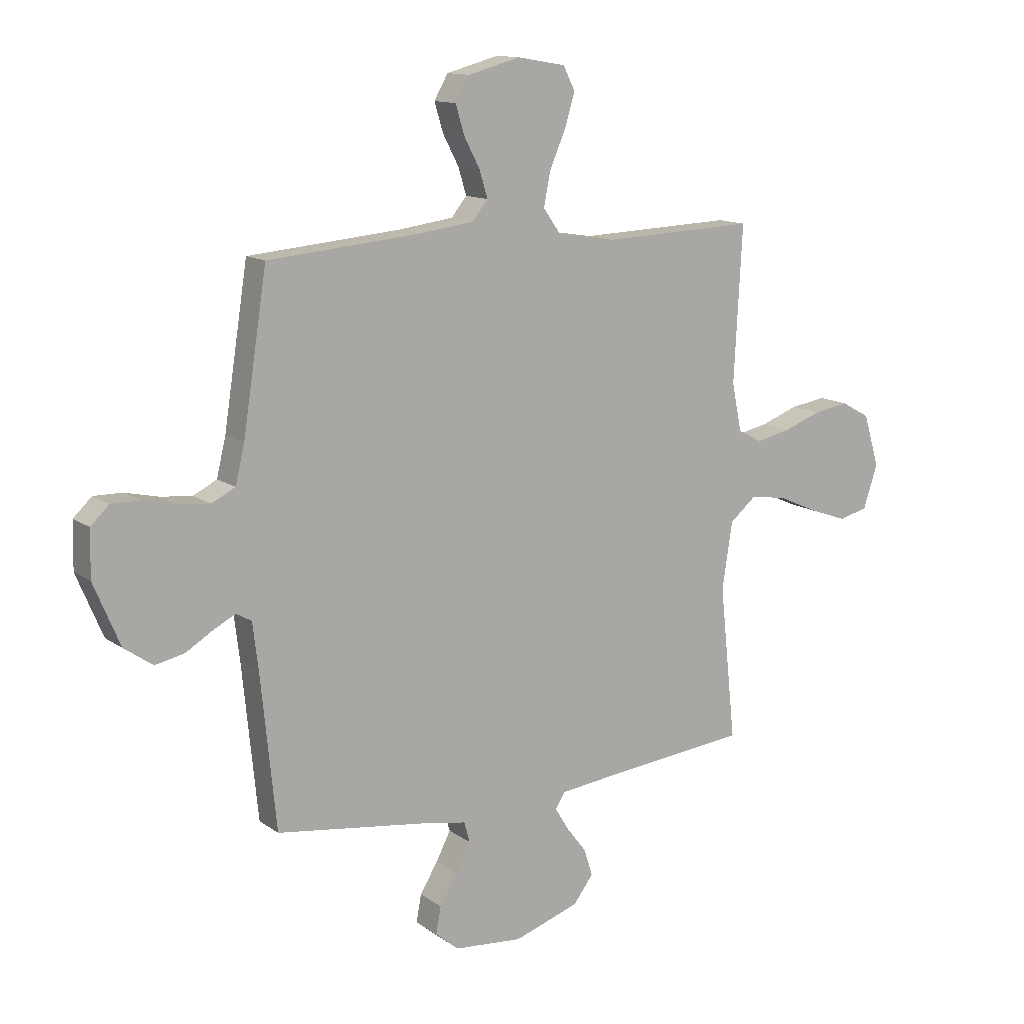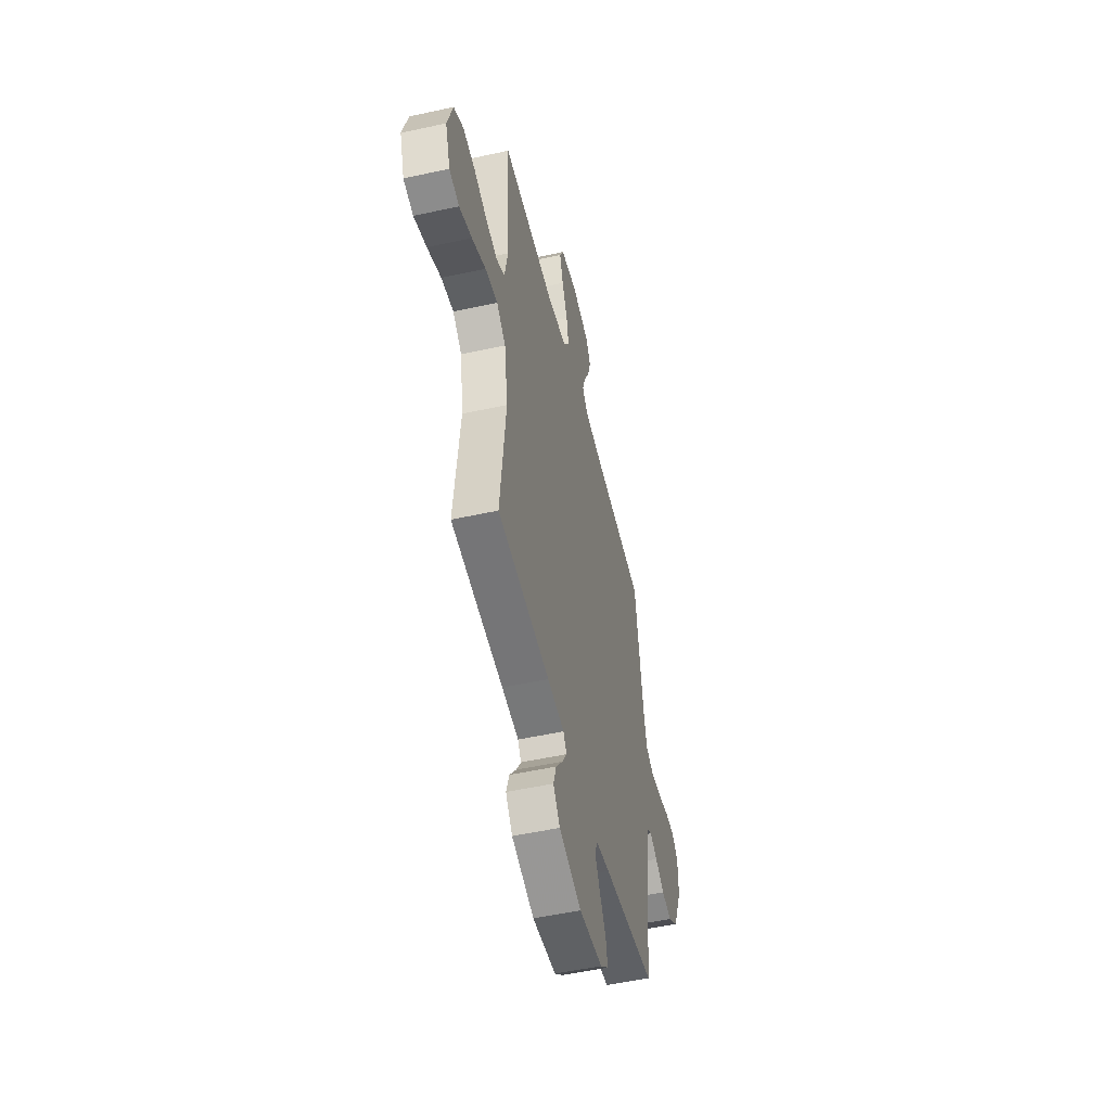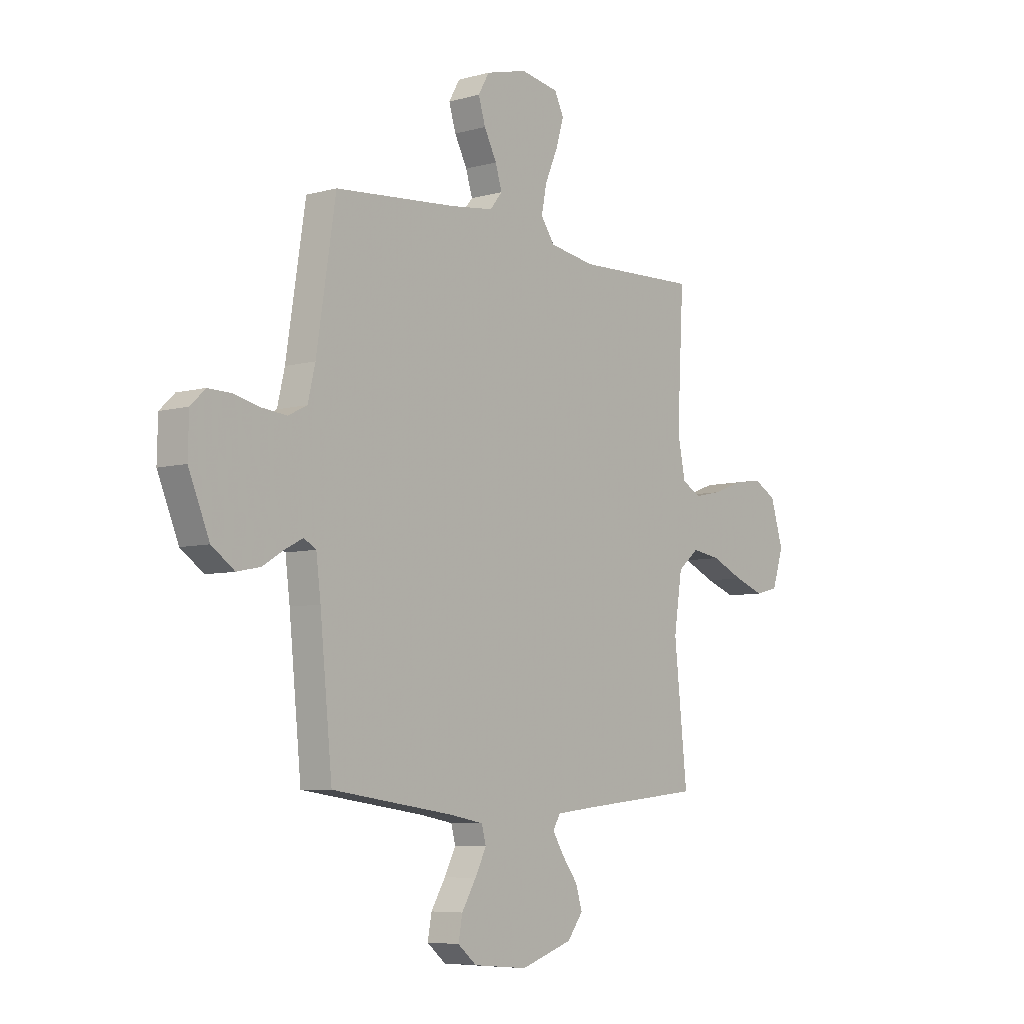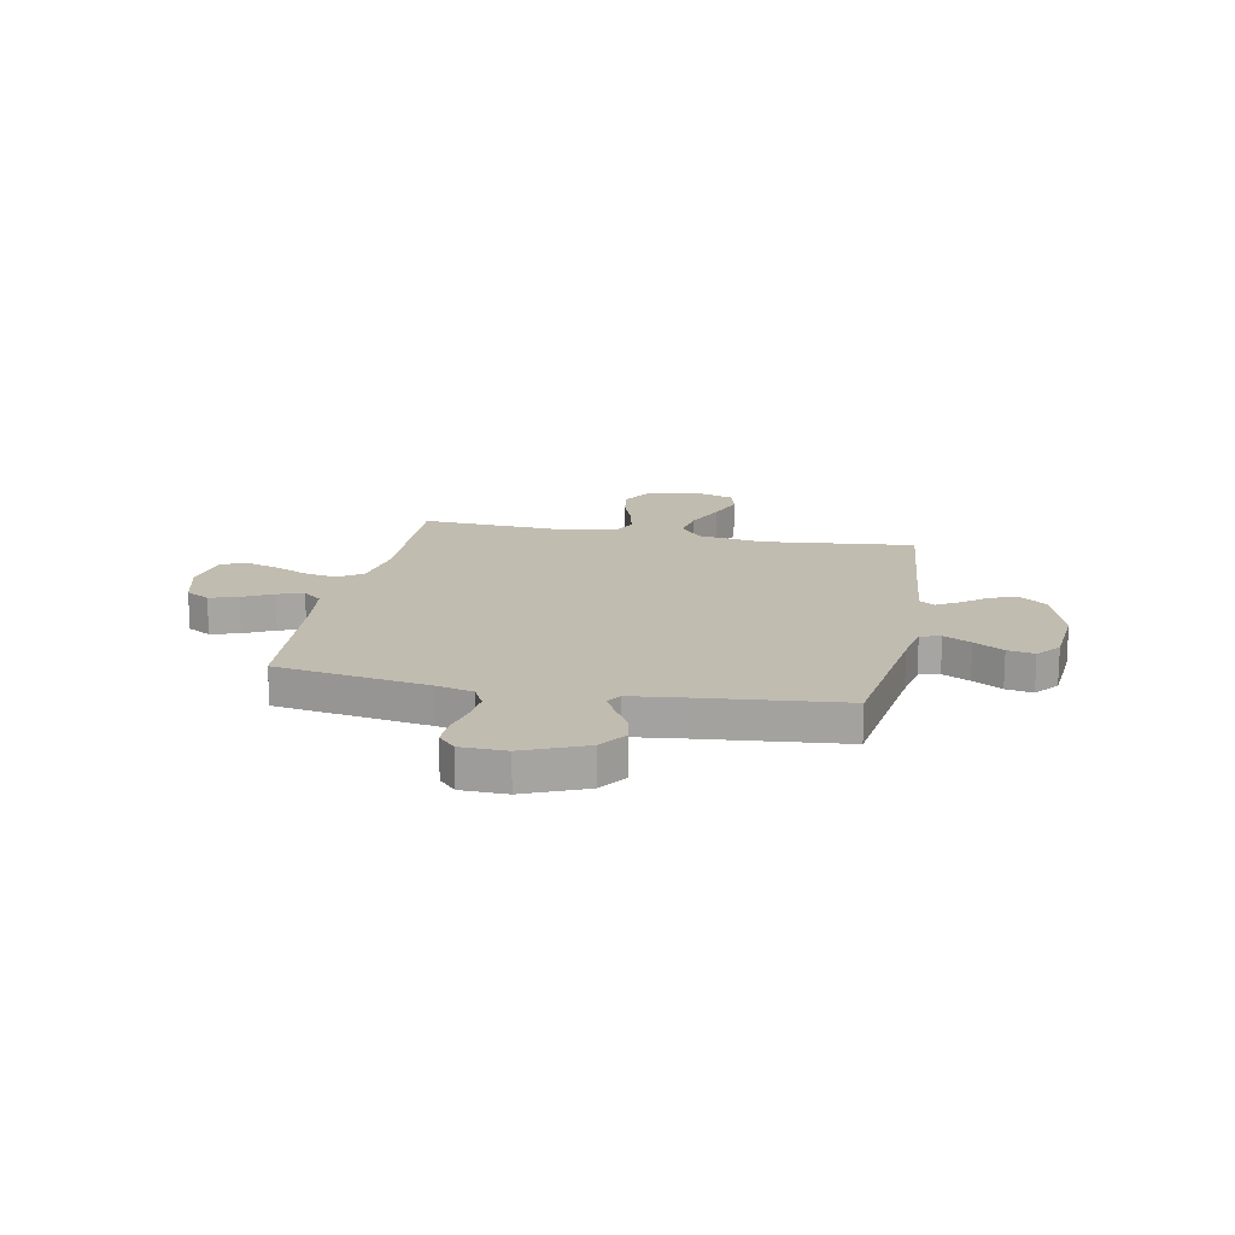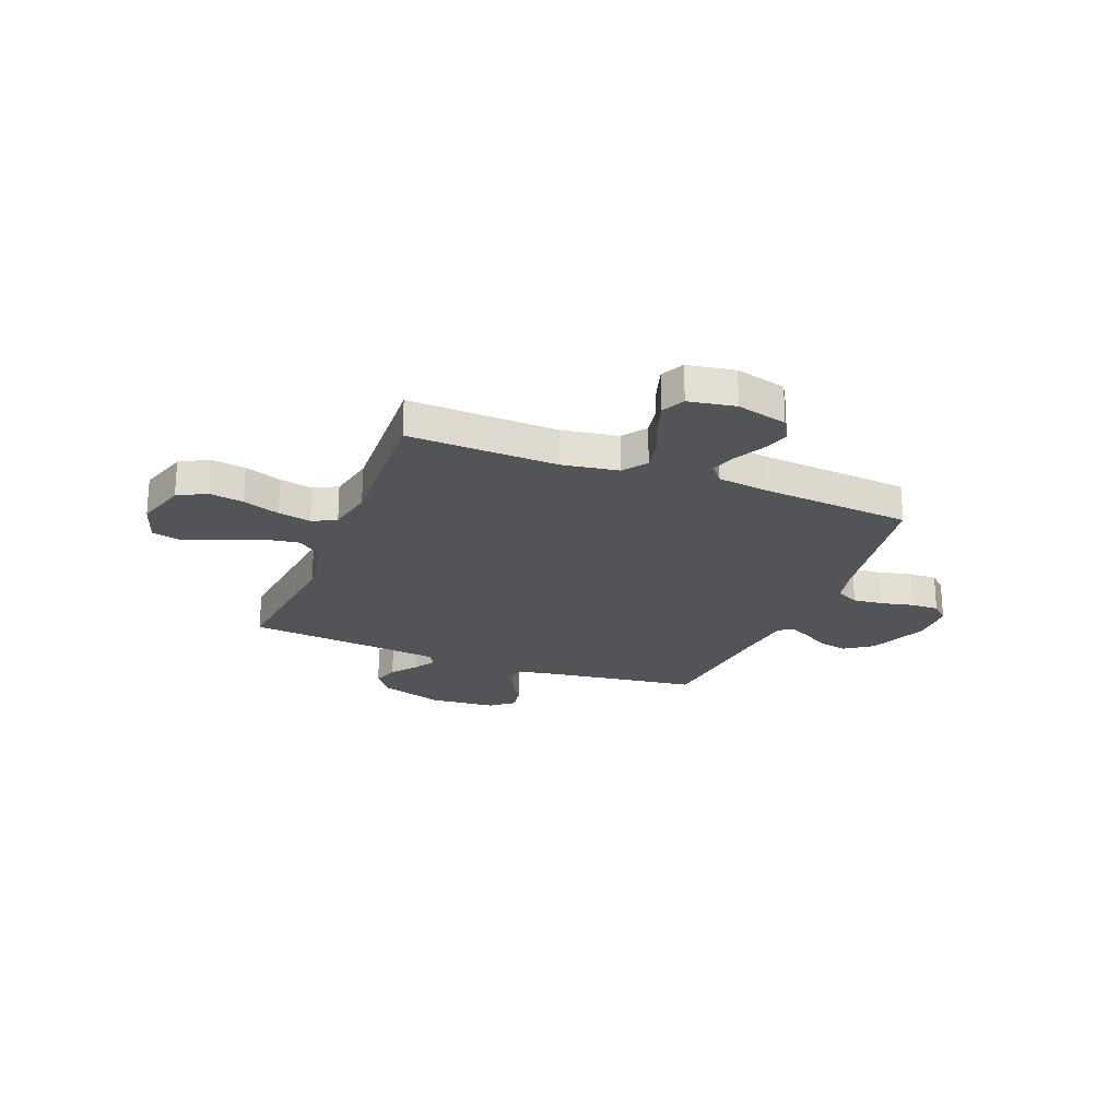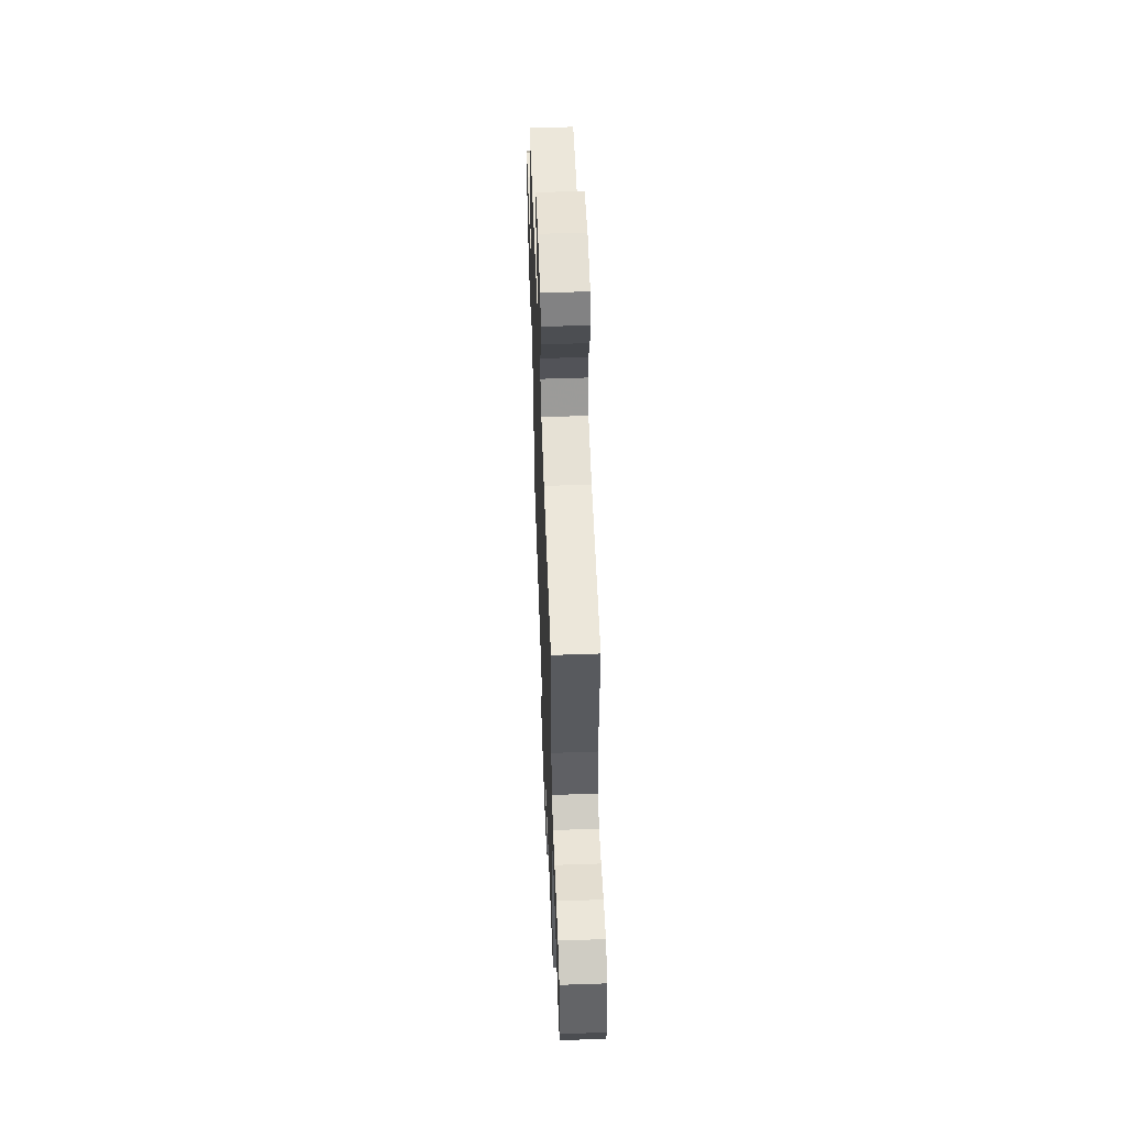
<metadata>
{"format":"obj","ext":"obj","renderer":"f3d","projection":"perspective","resolution":1024,"background":"white","views":[{"elev":13.0,"azim":147.0,"up":"+Z"},{"elev":-51.2,"azim":-76.5,"up":"+Z"},{"elev":-6.6,"azim":129.1,"up":"+Z"},{"elev":16.6,"azim":101.2,"up":"+Y"},{"elev":-22.9,"azim":-21.5,"up":"+Y"},{"elev":55.9,"azim":-92.1,"up":"+Z"}]}
</metadata>
<code>
v 0.5 0.07 0.5
v 0.547 0.07 0.2
v 0.565 0.07 0.125
v 0.611 0.07 0.102
v 0.672 0.07 0.108
v 0.737 0.07 0.123
v 0.793 0.07 0.124
v 0.829 0.07 0.09
v 0.831 0.07 0
v 0.78 0.07 -0.121
v 0.724 0.07 -0.16
v 0.667 0.07 -0.148
v 0.614 0.07 -0.116
v 0.571 0.07 -0.094
v 0.541 0.07 -0.111
v 0.53 0.07 -0.2
v 0.5 0.07 -0.5
v 0.2 0.07 -0.542
v 0.118 0.07 -0.557
v 0.107 0.07 -0.597
v 0.135 0.07 -0.651
v 0.17 0.07 -0.709
v 0.18 0.07 -0.762
v 0.134 0.07 -0.8
v 0 0.07 -0.812
v -0.128 0.07 -0.77
v -0.167 0.07 -0.719
v -0.15 0.07 -0.666
v -0.111 0.07 -0.615
v -0.084 0.07 -0.571
v -0.103 0.07 -0.541
v -0.2 0.07 -0.53
v -0.5 0.07 -0.5
v -0.468 0.07 -0.2
v -0.488 0.07 -0.07
v -0.54 0.07 -0.027
v -0.611 0.07 -0.038
v -0.69 0.07 -0.073
v -0.763 0.07 -0.099
v -0.82 0.07 -0.085
v -0.848 0.07 0
v -0.817 0.07 0.102
v -0.761 0.07 0.133
v -0.691 0.07 0.122
v -0.617 0.07 0.095
v -0.55 0.07 0.081
v -0.503 0.07 0.106
v -0.484 0.07 0.2
v -0.5 0.07 0.5
v -0.2 0.07 0.489
v -0.087 0.07 0.507
v -0.053 0.07 0.555
v -0.066 0.07 0.62
v -0.097 0.07 0.691
v -0.117 0.07 0.756
v -0.094 0.07 0.802
v 0 0.07 0.818
v 0.102 0.07 0.791
v 0.129 0.07 0.744
v 0.112 0.07 0.688
v 0.081 0.07 0.629
v 0.065 0.07 0.577
v 0.095 0.07 0.54
v 0.2 0.07 0.526
v 0.5 0 0.5
v 0.547 0 0.2
v 0.565 0 0.125
v 0.611 0 0.102
v 0.672 0 0.108
v 0.737 0 0.123
v 0.793 0 0.124
v 0.829 0 0.09
v 0.831 0 0
v 0.78 0 -0.121
v 0.724 0 -0.16
v 0.667 0 -0.148
v 0.614 0 -0.116
v 0.571 0 -0.094
v 0.541 0 -0.111
v 0.53 0 -0.2
v 0.5 0 -0.5
v 0.2 0 -0.542
v 0.118 0 -0.557
v 0.107 0 -0.597
v 0.135 0 -0.651
v 0.17 0 -0.709
v 0.18 0 -0.762
v 0.134 0 -0.8
v 0 0 -0.812
v -0.128 0 -0.77
v -0.167 0 -0.719
v -0.15 0 -0.666
v -0.111 0 -0.615
v -0.084 0 -0.571
v -0.103 0 -0.541
v -0.2 0 -0.53
v -0.5 0 -0.5
v -0.468 0 -0.2
v -0.488 0 -0.07
v -0.54 0 -0.027
v -0.611 0 -0.038
v -0.69 0 -0.073
v -0.763 0 -0.099
v -0.82 0 -0.085
v -0.848 0 0
v -0.817 0 0.102
v -0.761 0 0.133
v -0.691 0 0.122
v -0.617 0 0.095
v -0.55 0 0.081
v -0.503 0 0.106
v -0.484 0 0.2
v -0.5 0 0.5
v -0.2 0 0.489
v -0.087 0 0.507
v -0.053 0 0.555
v -0.066 0 0.62
v -0.097 0 0.691
v -0.117 0 0.756
v -0.094 0 0.802
v 0 0 0.818
v 0.102 0 0.791
v 0.129 0 0.744
v 0.112 0 0.688
v 0.081 0 0.629
v 0.065 0 0.577
v 0.095 0 0.54
v 0.2 0 0.526
f 59 60 61
f 58 59 61
f 57 58 61
f 56 57 61
f 55 56 61
f 54 55 61
f 53 54 61
f 52 53 61 62
f 51 52 62 63
f 48 49 50
f 47 48 50 51
f 43 44 45
f 42 43 45
f 41 42 45
f 40 41 45
f 39 40 45
f 38 39 45
f 37 38 45
f 36 37 45 46
f 35 36 46 47
f 32 33 34
f 51 63 64
f 47 51 64
f 35 47 64
f 34 35 64
f 32 34 64
f 31 32 64
f 27 28 29
f 26 27 29
f 25 26 29
f 24 25 29
f 23 24 29
f 22 23 29
f 21 22 29
f 16 17 18
f 15 16 18 19
f 11 12 13
f 10 11 13
f 9 10 13
f 8 9 13
f 7 8 13
f 6 7 13
f 5 6 13
f 4 5 13 14
f 3 4 14 15
f 64 1 2
f 31 64 2
f 30 31 2
f 20 21 29 30
f 19 20 30
f 15 19 30
f 3 15 30
f 2 3 30
f 125 124 123
f 125 123 122
f 125 122 121
f 125 121 120
f 125 120 119
f 125 119 118
f 125 118 117
f 126 125 117 116
f 127 126 116 115
f 114 113 112
f 115 114 112 111
f 109 108 107
f 109 107 106
f 109 106 105
f 109 105 104
f 109 104 103
f 109 103 102
f 109 102 101
f 110 109 101 100
f 111 110 100 99
f 98 97 96
f 128 127 115
f 128 115 111
f 128 111 99
f 128 99 98
f 128 98 96
f 128 96 95
f 93 92 91
f 93 91 90
f 93 90 89
f 93 89 88
f 93 88 87
f 93 87 86
f 93 86 85
f 82 81 80
f 83 82 80 79
f 77 76 75
f 77 75 74
f 77 74 73
f 77 73 72
f 77 72 71
f 77 71 70
f 77 70 69
f 78 77 69 68
f 79 78 68 67
f 66 65 128
f 66 128 95
f 66 95 94
f 94 93 85 84
f 94 84 83
f 94 83 79
f 94 79 67
f 94 67 66
f 1 65 66 2
f 2 66 67 3
f 3 67 68 4
f 4 68 69 5
f 5 69 70 6
f 6 70 71 7
f 7 71 72 8
f 8 72 73 9
f 9 73 74 10
f 10 74 75 11
f 11 75 76 12
f 12 76 77 13
f 13 77 78 14
f 14 78 79 15
f 15 79 80 16
f 16 80 81 17
f 17 81 82 18
f 18 82 83 19
f 19 83 84 20
f 20 84 85 21
f 21 85 86 22
f 22 86 87 23
f 23 87 88 24
f 24 88 89 25
f 25 89 90 26
f 26 90 91 27
f 27 91 92 28
f 28 92 93 29
f 29 93 94 30
f 30 94 95 31
f 31 95 96 32
f 32 96 97 33
f 33 97 98 34
f 34 98 99 35
f 35 99 100 36
f 36 100 101 37
f 37 101 102 38
f 38 102 103 39
f 39 103 104 40
f 40 104 105 41
f 41 105 106 42
f 42 106 107 43
f 43 107 108 44
f 44 108 109 45
f 45 109 110 46
f 46 110 111 47
f 47 111 112 48
f 48 112 113 49
f 49 113 114 50
f 50 114 115 51
f 51 115 116 52
f 52 116 117 53
f 53 117 118 54
f 54 118 119 55
f 55 119 120 56
f 56 120 121 57
f 57 121 122 58
f 58 122 123 59
f 59 123 124 60
f 60 124 125 61
f 61 125 126 62
f 62 126 127 63
f 63 127 128 64
f 64 128 65 1

</code>
